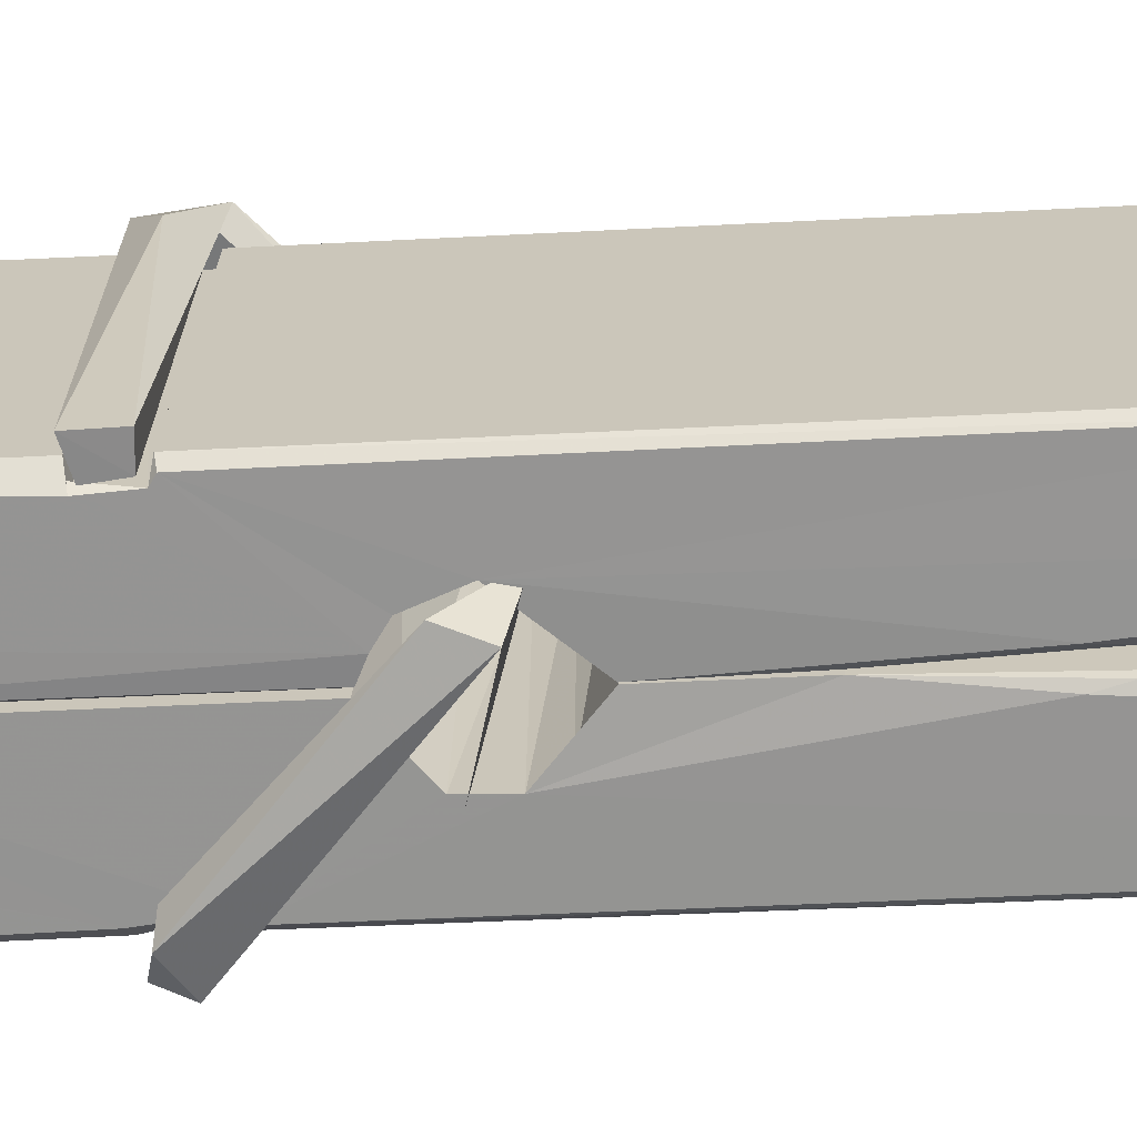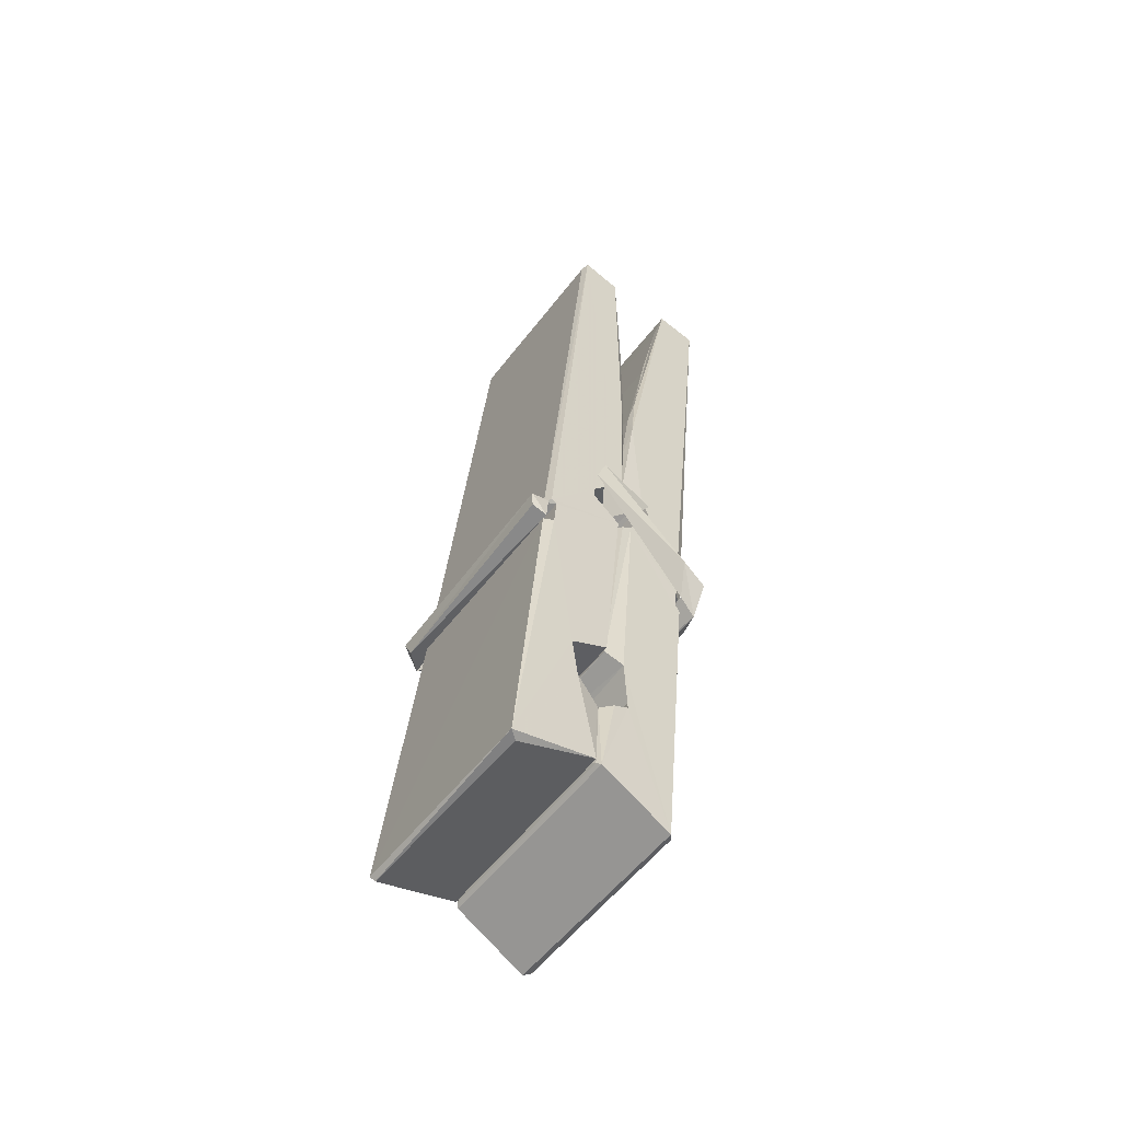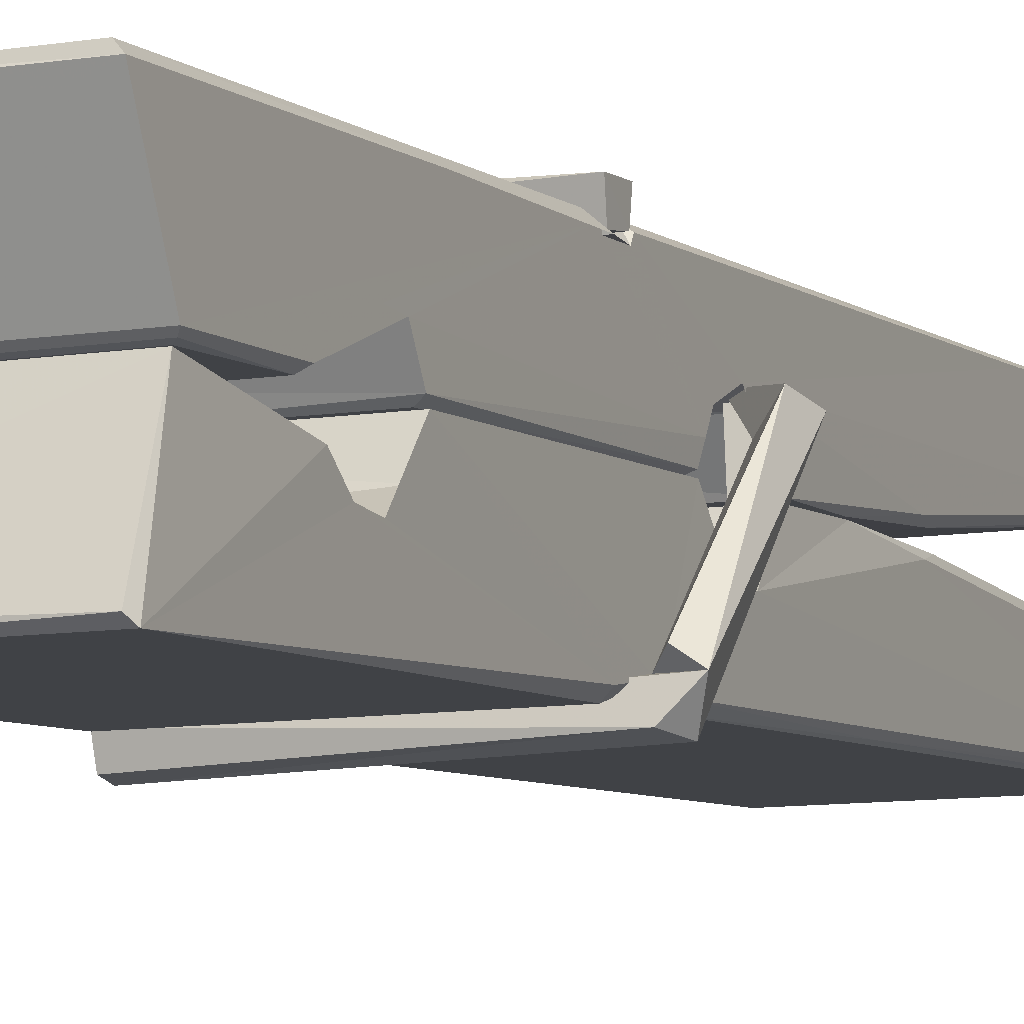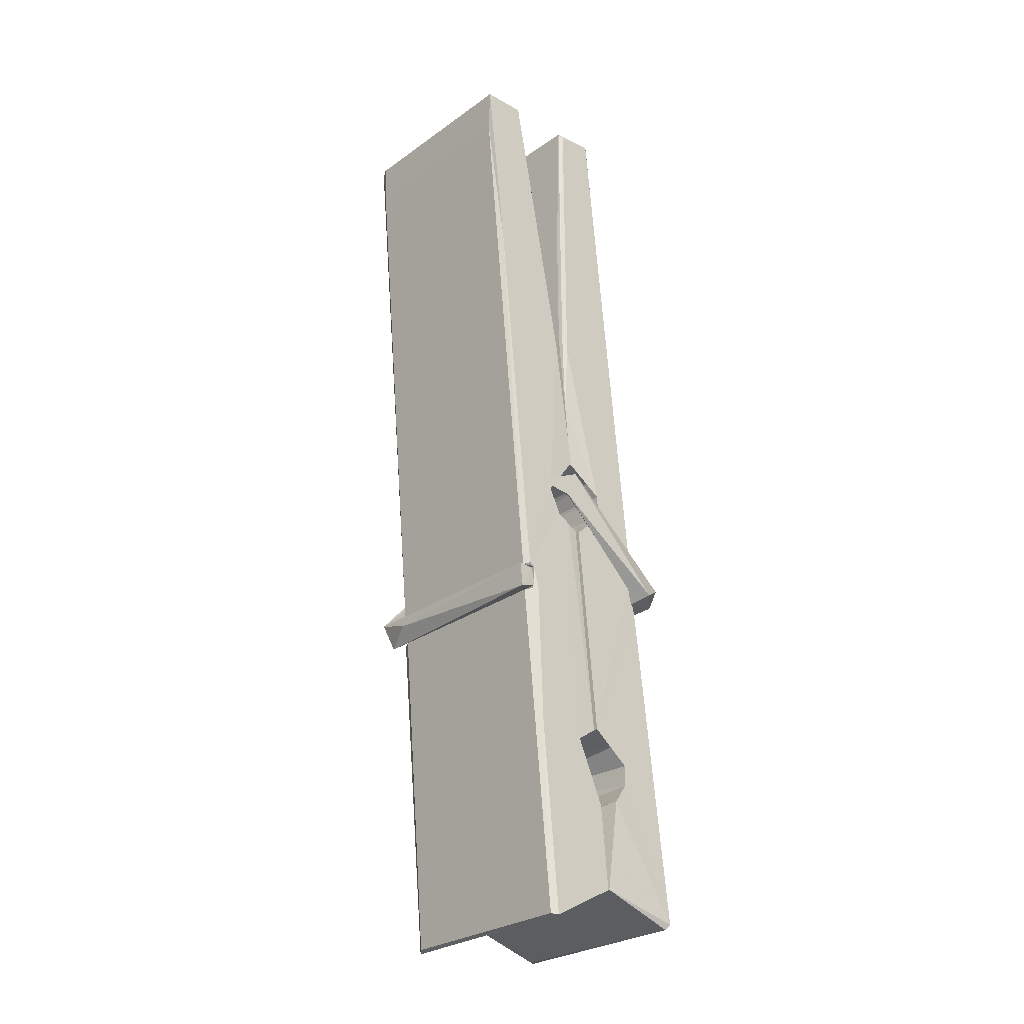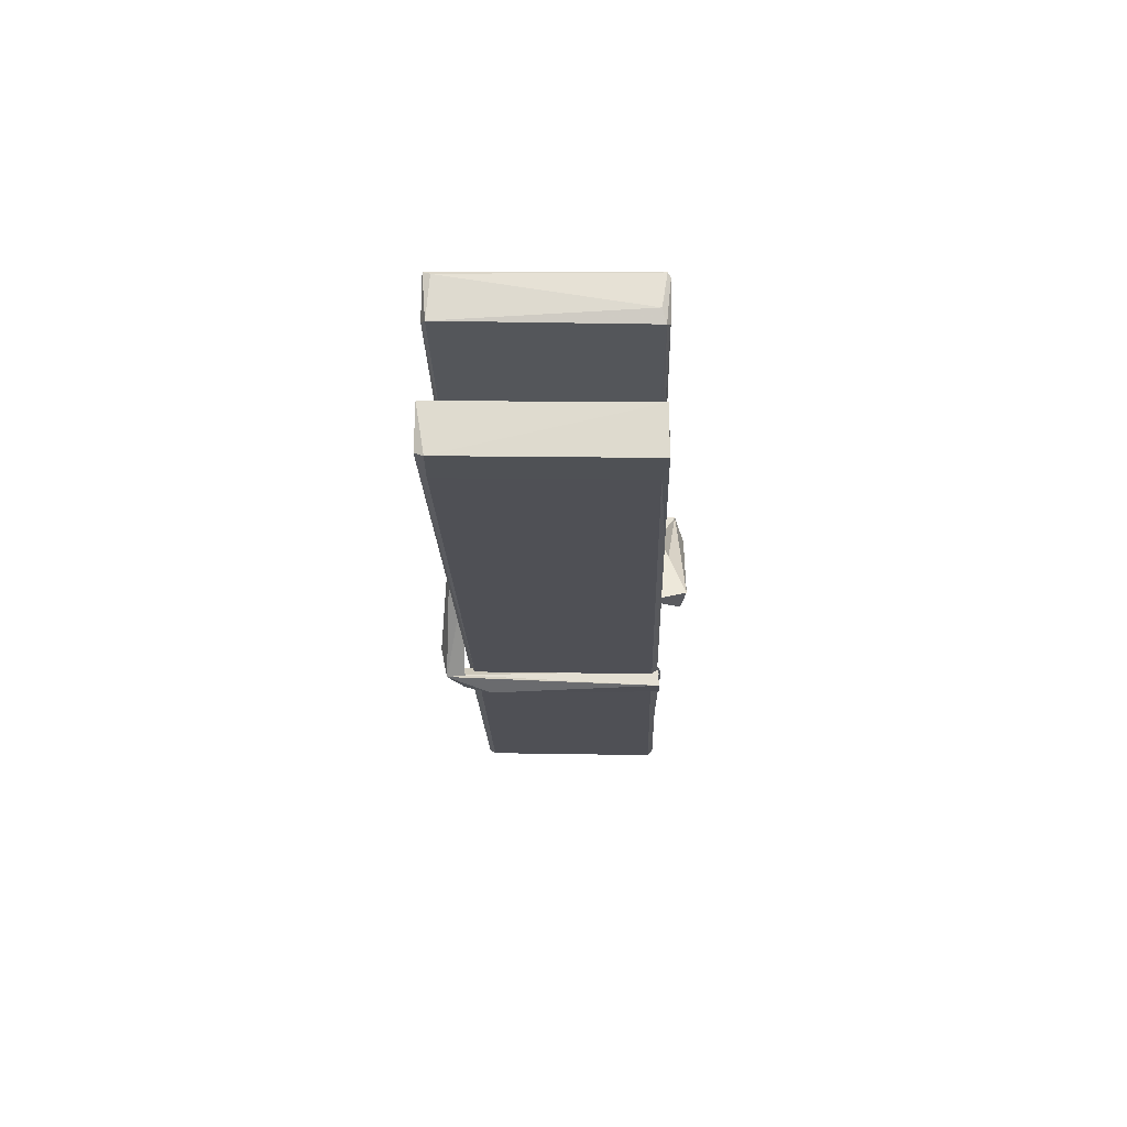
<metadata>
{"format":"obj","ext":"obj","renderer":"f3d","projection":"perspective","resolution":1024,"background":"white","views":[{"elev":22.0,"azim":95.0,"up":"+Z"},{"elev":-57.9,"azim":-126.5,"up":"+Y"},{"elev":-10.2,"azim":25.5,"up":"+Z"},{"elev":-26.4,"azim":47.2,"up":"+Y"},{"elev":66.6,"azim":1.7,"up":"+Y"}]}
</metadata>
<code>
v 1.657 11.68 -5.721
v 1.821 11.71 -5.78
v 1.659 11.71 -5.781
v 1.663 11.71 -5.782
v 1.646 12.25 -5.737
v 1.647 12.33 -5.725
v 1.645 12.43 -5.707
v 1.65 12.22 -5.743
v 1.803 12.43 -5.706
v 1.644 12.43 -5.664
v 1.644 12.19 -5.744
v 1.637 12.47 -5.701
v 1.817 11.84 -5.772
v 1.65 11.95 -5.702
v 1.648 12.03 -5.748
v 1.654 11.78 -5.768
v 1.654 11.79 -5.755
v 1.653 11.83 -5.759
v 1.819 11.79 -5.753
v 1.813 11.81 -5.746
v 1.659 11.8 -5.748
v 1.812 12.06 -5.729
v 1.808 12.08 -5.733
v 1.647 12.08 -5.736
v 1.647 12.09 -5.755
v 1.81 12.1 -5.756
v 1.655 11.97 -5.696
v 1.797 12.43 -5.709
v 1.8 12.47 -5.702
v 1.804 12.23 -5.744
v 1.812 12.04 -5.739
v 1.812 12.03 -5.759
v 1.813 12.03 -5.75
v 1.812 11.85 -5.774
v 1.819 11.71 -5.783
v 1.815 11.72 -5.784
v 1.818 11.96 -5.707
v 1.657 11.95 -5.698
v 1.798 12.43 -5.665
v 1.8 12.34 -5.726
v 1.648 12.05 -5.728
v 1.656 11.84 -5.773
v 1.663 11.81 -5.745
v 1.819 11.78 -5.776
v 1.652 12.15 -5.751
v 1.806 12.15 -5.752
v 1.647 12.07 -5.729
v 1.637 12.46 -5.665
v 1.644 12.46 -5.662
v 1.802 12.47 -5.663
v 1.806 12.31 -5.677
v 1.814 11.98 -5.701
v 1.815 11.78 -5.779
v 1.822 11.68 -5.723
v 1.818 11.68 -5.719
v 1.663 11.68 -5.717
v 1.656 11.71 -5.779
v 1.808 12.21 -5.742
v 1.818 11.83 -5.754
v 1.653 12.02 -5.76
v 1.808 12.03 -5.762
v 1.814 11.98 -5.706
v 1.648 12.02 -5.757
v 1.815 11.95 -5.704
v 1.81 11.95 -5.699
v 1.659 11.77 -5.778
v 1.65 11.97 -5.704
v 1.65 11.95 -5.706
v 1.81 11.98 -5.698
v 1.64 12.47 -5.757
v 1.818 11.71 -5.785
v 1.646 12.22 -5.75
v 1.643 12.34 -5.753
v 1.801 12.47 -5.762
v 1.801 12.47 -5.794
v 1.808 12.21 -5.756
v 1.806 12.23 -5.752
v 1.803 12.34 -5.755
v 1.643 12.21 -5.755
v 1.653 11.84 -5.774
v 1.817 11.85 -5.775
v 1.819 11.79 -5.795
v 1.653 11.82 -5.805
v 1.652 11.96 -5.833
v 1.817 11.84 -5.796
v 1.651 12.06 -5.789
v 1.808 12.08 -5.78
v 1.653 12.08 -5.775
v 1.811 12.07 -5.788
v 1.646 12.09 -5.757
v 1.647 12.04 -5.786
v 1.812 12.04 -5.782
v 1.812 12.05 -5.789
v 1.808 12.1 -5.758
v 1.648 12.02 -5.761
v 1.642 12.47 -5.797
v 1.802 12.23 -5.752
v 1.818 11.8 -5.806
v 1.808 11.97 -5.834
v 1.805 12.18 -5.818
v 1.795 12.47 -5.798
v 1.795 12.48 -5.769
v 1.798 12.47 -5.758
v 1.799 12.34 -5.754
v 1.647 12.07 -5.786
v 1.818 11.82 -5.807
v 1.654 11.79 -5.8
v 1.656 11.71 -5.783
v 1.648 12.15 -5.752
v 1.807 12.15 -5.754
v 1.807 12 -5.832
v 1.636 12.47 -5.794
v 1.642 12.47 -5.792
v 1.798 12.47 -5.796
v 1.813 12 -5.828
v 1.814 11.97 -5.829
v 1.82 11.69 -5.853
v 1.662 11.69 -5.845
v 1.649 11.97 -5.824
v 1.636 12.46 -5.76
v 1.818 11.69 -5.85
v 1.654 11.99 -5.831
v 1.648 11.99 -5.827
v 1.812 12.03 -5.762
v 1.648 11.99 -5.823
v 1.659 11.77 -5.779
v 1.656 11.69 -5.852
v 1.813 12 -5.824
v 1.808 11.97 -5.826
v 1.65 11.99 -5.829
v 1.814 11.99 -5.823
v 1.822 11.97 -5.841
v 1.65 11.97 -5.831
v 1.837 11.98 -5.825
v 1.65 11.97 -5.844
v 1.648 11.98 -5.846
v 1.817 11.95 -5.69
v 1.816 11.96 -5.705
v 1.816 12.06 -5.746
v 1.631 11.97 -5.691
v 1.81 12.06 -5.796
v 1.8 12.07 -5.727
v 1.654 12.02 -5.773
v 1.646 12.08 -5.729
v 1.634 12.07 -5.784
v 1.634 12.05 -5.792
v 1.625 11.98 -5.715
v 1.645 12.03 -5.754
v 1.669 11.96 -5.682
v 1.645 11.95 -5.692
v 1.643 11.96 -5.705
v 1.815 11.97 -5.702
v 1.646 11.97 -5.694
v 1.816 11.97 -5.688
v 1.835 12.07 -5.737
v 1.83 12.05 -5.733
v 1.825 11.98 -5.817
v 1.828 11.99 -5.843
f 49 29 12
f 8 5 6
f 5 7 6
f 7 40 6
f 40 8 6
f 58 30 29
f 58 29 9
f 12 5 11
f 18 15 42
f 15 63 42
f 20 59 19
f 38 14 1
f 18 43 17
f 18 59 43
f 17 43 21
f 22 23 26
f 41 31 15
f 15 32 60
f 7 5 12
f 50 9 29
f 48 10 49
f 28 12 29
f 28 29 40
f 29 30 40
f 23 24 26
f 22 47 23
f 47 24 23
f 41 22 31
f 18 13 59
f 43 59 20
f 19 17 21
f 21 20 19
f 44 16 19
f 16 17 19
f 54 57 2
f 69 52 51
f 39 51 50
f 28 7 12
f 30 8 40
f 40 7 28
f 25 45 26
f 25 26 24
f 47 22 41
f 31 33 15
f 33 32 15
f 34 13 42
f 42 13 18
f 43 20 21
f 36 35 3
f 36 3 4
f 57 3 2
f 3 35 2
f 10 39 50
f 10 50 49
f 25 11 45
f 11 5 8
f 11 8 45
f 45 8 30
f 26 45 46
f 45 30 46
f 58 22 26
f 26 46 58
f 46 30 58
f 51 39 69
f 39 10 69
f 25 24 11
f 47 67 48
f 67 27 48
f 48 27 10
f 51 9 50
f 22 9 51
f 52 22 51
f 64 37 55
f 55 56 54
f 54 56 1
f 4 3 66
f 36 4 66
f 36 66 53
f 35 36 53
f 35 53 2
f 56 55 38
f 66 3 57
f 1 18 17
f 14 18 1
f 15 18 14
f 47 11 24
f 11 47 48
f 12 11 48
f 49 12 48
f 29 49 50
f 9 22 58
f 31 22 52
f 31 52 33
f 64 19 59
f 19 64 44
f 2 44 64
f 2 64 54
f 57 54 1
f 32 61 60
f 33 13 32
f 62 33 52
f 47 41 15
f 15 60 63
f 60 61 42
f 34 42 61
f 32 13 34
f 32 34 61
f 33 59 13
f 64 59 33
f 38 55 65
f 55 37 65
f 14 68 15
f 60 42 63
f 66 16 44
f 66 44 53
f 2 53 44
f 55 54 64
f 38 1 56
f 17 57 1
f 57 17 16
f 66 57 16
f 15 68 67
f 62 37 64
f 68 37 62
f 68 62 67
f 64 33 62
f 52 69 62
f 67 62 69
f 67 69 27
f 47 15 67
f 69 10 27
f 37 38 65
f 38 37 68
f 68 14 38
f 82 117 71
f 75 76 74
f 76 77 78
f 76 78 74
f 78 103 74
f 73 72 79
f 73 79 120
f 83 85 106
f 83 80 85
f 83 106 98
f 83 98 107
f 106 116 98
f 105 86 91
f 87 94 89
f 112 123 122
f 123 90 105
f 90 88 105
f 70 73 120
f 103 78 104
f 78 77 97
f 78 97 104
f 88 94 87
f 89 86 105
f 105 87 89
f 93 86 89
f 117 116 99
f 115 100 111
f 96 111 101
f 111 100 101
f 100 114 101
f 72 73 104
f 73 70 103
f 73 103 104
f 104 97 72
f 90 109 94
f 94 88 90
f 105 88 87
f 92 91 93
f 91 86 93
f 95 91 92
f 92 124 95
f 95 81 80
f 80 81 85
f 98 82 107
f 107 82 126
f 108 71 118
f 127 121 117
f 114 112 96
f 114 96 101
f 102 103 70
f 72 97 110
f 72 110 109
f 110 94 109
f 97 77 110
f 89 94 110
f 89 110 76
f 110 77 76
f 122 111 96
f 96 112 122
f 79 72 109
f 109 90 79
f 127 84 119
f 113 112 114
f 114 102 113
f 75 102 114
f 75 114 100
f 75 100 115
f 121 127 118
f 126 71 108
f 84 127 117
f 99 84 117
f 127 83 107
f 127 119 83
f 95 123 91
f 91 123 105
f 90 123 112
f 90 112 79
f 112 120 79
f 112 70 120
f 70 112 113
f 70 113 102
f 102 75 103
f 103 75 74
f 76 75 89
f 75 115 89
f 115 93 89
f 81 128 116
f 106 85 81
f 106 81 116
f 98 116 117
f 98 117 82
f 121 71 117
f 71 121 118
f 127 108 118
f 92 93 124
f 93 115 124
f 123 95 125
f 81 95 124
f 128 81 124
f 124 115 128
f 128 115 111
f 111 122 125
f 111 125 128
f 122 123 125
f 80 83 119
f 71 126 82
f 127 107 108
f 107 126 108
f 119 129 128
f 128 125 119
f 80 125 95
f 125 80 119
f 99 116 128
f 99 128 129
f 99 129 119
f 119 84 99
f 131 158 130
f 132 136 158
f 132 134 133
f 130 136 133
f 132 133 135
f 136 132 135
f 130 158 136
f 149 137 154
f 154 152 153
f 155 134 158
f 158 131 139
f 151 148 153
f 147 146 151
f 155 142 156
f 156 142 139
f 155 139 142
f 142 155 141
f 141 155 142
f 145 144 143
f 145 143 144
f 148 145 144
f 144 145 148
f 146 145 148
f 147 145 146
f 146 148 151
f 147 140 145
f 156 139 131
f 134 155 156
f 155 158 139
f 145 140 148
f 147 150 140
f 150 147 151
f 150 149 140
f 140 153 148
f 153 140 154
f 154 140 149
f 151 138 150
f 153 152 151
f 138 152 137
f 137 152 154
f 150 137 149
f 137 150 138
f 138 151 152
f 157 134 156
f 157 156 131
f 157 131 134
f 132 158 134
f 134 131 133
f 131 130 133
f 133 136 135
f 49 29 12
f 8 5 6
f 5 7 6
f 7 40 6
f 40 8 6
f 58 30 29
f 58 29 9
f 12 5 11
f 18 15 42
f 15 63 42
f 20 59 19
f 38 14 1
f 18 43 17
f 18 59 43
f 17 43 21
f 22 23 26
f 41 31 15
f 15 32 60
f 7 5 12
f 50 9 29
f 48 10 49
f 28 12 29
f 28 29 40
f 29 30 40
f 23 24 26
f 22 47 23
f 47 24 23
f 41 22 31
f 18 13 59
f 43 59 20
f 19 17 21
f 21 20 19
f 44 16 19
f 16 17 19
f 54 57 2
f 69 52 51
f 39 51 50
f 28 7 12
f 30 8 40
f 40 7 28
f 25 45 26
f 25 26 24
f 47 22 41
f 31 33 15
f 33 32 15
f 34 13 42
f 42 13 18
f 43 20 21
f 36 35 3
f 36 3 4
f 57 3 2
f 3 35 2
f 10 39 50
f 10 50 49
f 25 11 45
f 11 5 8
f 11 8 45
f 45 8 30
f 26 45 46
f 45 30 46
f 58 22 26
f 26 46 58
f 46 30 58
f 51 39 69
f 39 10 69
f 25 24 11
f 47 67 48
f 67 27 48
f 48 27 10
f 51 9 50
f 22 9 51
f 52 22 51
f 64 37 55
f 55 56 54
f 54 56 1
f 4 3 66
f 36 4 66
f 36 66 53
f 35 36 53
f 35 53 2
f 56 55 38
f 66 3 57
f 1 18 17
f 14 18 1
f 15 18 14
f 47 11 24
f 11 47 48
f 12 11 48
f 49 12 48
f 29 49 50
f 9 22 58
f 31 22 52
f 31 52 33
f 64 19 59
f 19 64 44
f 2 44 64
f 2 64 54
f 57 54 1
f 32 61 60
f 33 13 32
f 62 33 52
f 47 41 15
f 15 60 63
f 60 61 42
f 34 42 61
f 32 13 34
f 32 34 61
f 33 59 13
f 64 59 33
f 38 55 65
f 55 37 65
f 14 68 15
f 60 42 63
f 66 16 44
f 66 44 53
f 2 53 44
f 55 54 64
f 38 1 56
f 17 57 1
f 57 17 16
f 66 57 16
f 15 68 67
f 62 37 64
f 68 37 62
f 68 62 67
f 64 33 62
f 52 69 62
f 67 62 69
f 67 69 27
f 47 15 67
f 69 10 27
f 37 38 65
f 38 37 68
f 68 14 38
f 82 117 71
f 75 76 74
f 76 77 78
f 76 78 74
f 78 103 74
f 73 72 79
f 73 79 120
f 83 85 106
f 83 80 85
f 83 106 98
f 83 98 107
f 106 116 98
f 105 86 91
f 87 94 89
f 112 123 122
f 123 90 105
f 90 88 105
f 70 73 120
f 103 78 104
f 78 77 97
f 78 97 104
f 88 94 87
f 89 86 105
f 105 87 89
f 93 86 89
f 117 116 99
f 115 100 111
f 96 111 101
f 111 100 101
f 100 114 101
f 72 73 104
f 73 70 103
f 73 103 104
f 104 97 72
f 90 109 94
f 94 88 90
f 105 88 87
f 92 91 93
f 91 86 93
f 95 91 92
f 92 124 95
f 95 81 80
f 80 81 85
f 98 82 107
f 107 82 126
f 108 71 118
f 127 121 117
f 114 112 96
f 114 96 101
f 102 103 70
f 72 97 110
f 72 110 109
f 110 94 109
f 97 77 110
f 89 94 110
f 89 110 76
f 110 77 76
f 122 111 96
f 96 112 122
f 79 72 109
f 109 90 79
f 127 84 119
f 113 112 114
f 114 102 113
f 75 102 114
f 75 114 100
f 75 100 115
f 121 127 118
f 126 71 108
f 84 127 117
f 99 84 117
f 127 83 107
f 127 119 83
f 95 123 91
f 91 123 105
f 90 123 112
f 90 112 79
f 112 120 79
f 112 70 120
f 70 112 113
f 70 113 102
f 102 75 103
f 103 75 74
f 76 75 89
f 75 115 89
f 115 93 89
f 81 128 116
f 106 85 81
f 106 81 116
f 98 116 117
f 98 117 82
f 121 71 117
f 71 121 118
f 127 108 118
f 92 93 124
f 93 115 124
f 123 95 125
f 81 95 124
f 128 81 124
f 124 115 128
f 128 115 111
f 111 122 125
f 111 125 128
f 122 123 125
f 80 83 119
f 71 126 82
f 127 107 108
f 107 126 108
f 119 129 128
f 128 125 119
f 80 125 95
f 125 80 119
f 99 116 128
f 99 128 129
f 99 129 119
f 119 84 99
f 131 158 130
f 132 136 158
f 132 134 133
f 130 136 133
f 132 133 135
f 136 132 135
f 130 158 136
f 149 137 154
f 154 152 153
f 155 134 158
f 158 131 139
f 151 148 153
f 147 146 151
f 155 142 156
f 156 142 139
f 155 139 142
f 142 155 141
f 141 155 142
f 145 144 143
f 145 143 144
f 148 145 144
f 144 145 148
f 146 145 148
f 147 145 146
f 146 148 151
f 147 140 145
f 156 139 131
f 134 155 156
f 155 158 139
f 145 140 148
f 147 150 140
f 150 147 151
f 150 149 140
f 140 153 148
f 153 140 154
f 154 140 149
f 151 138 150
f 153 152 151
f 138 152 137
f 137 152 154
f 150 137 149
f 137 150 138
f 138 151 152
f 157 134 156
f 157 156 131
f 157 131 134
f 132 158 134
f 134 131 133
f 131 130 133
f 133 136 135

</code>
